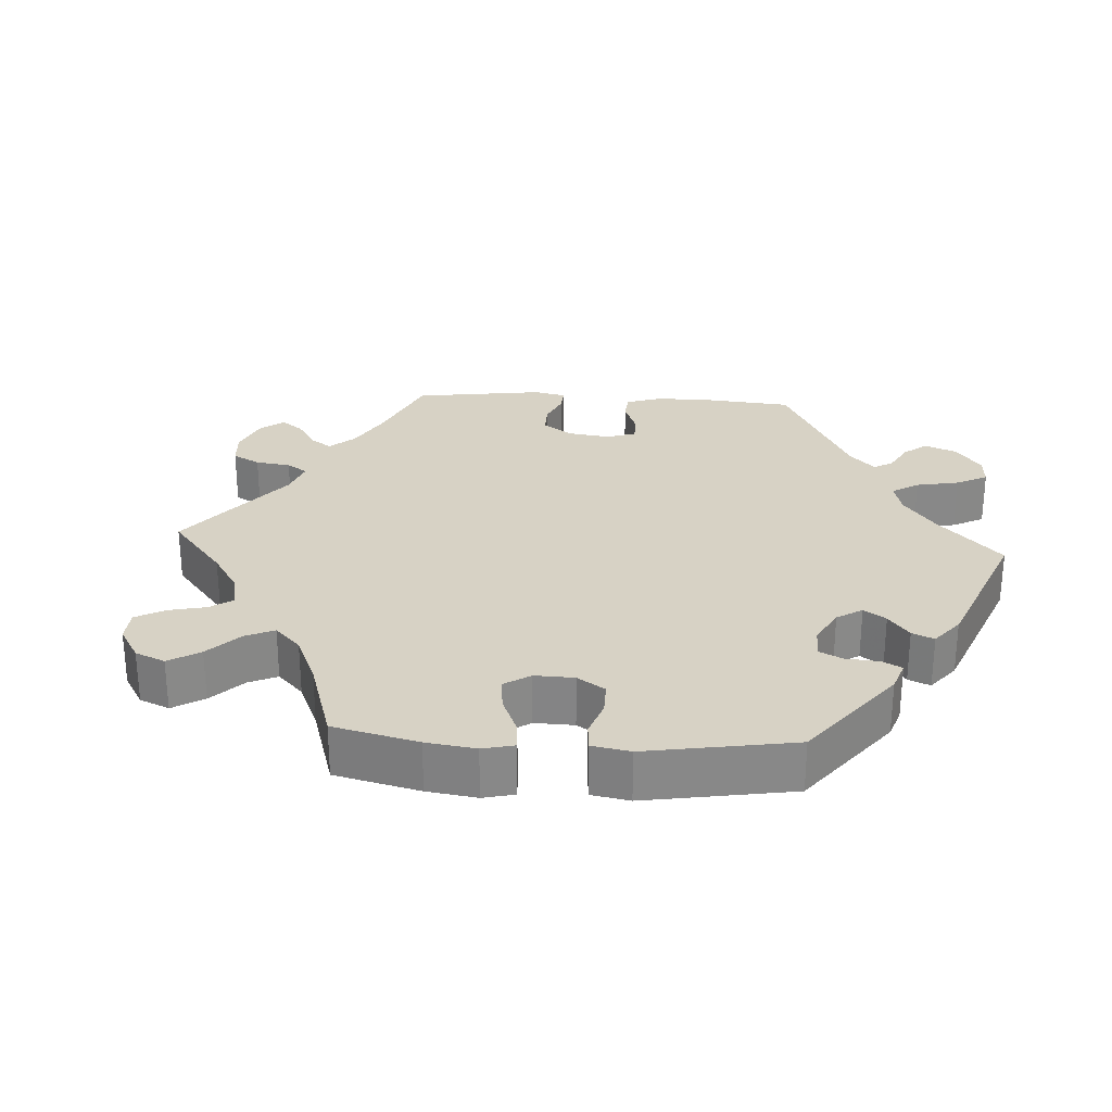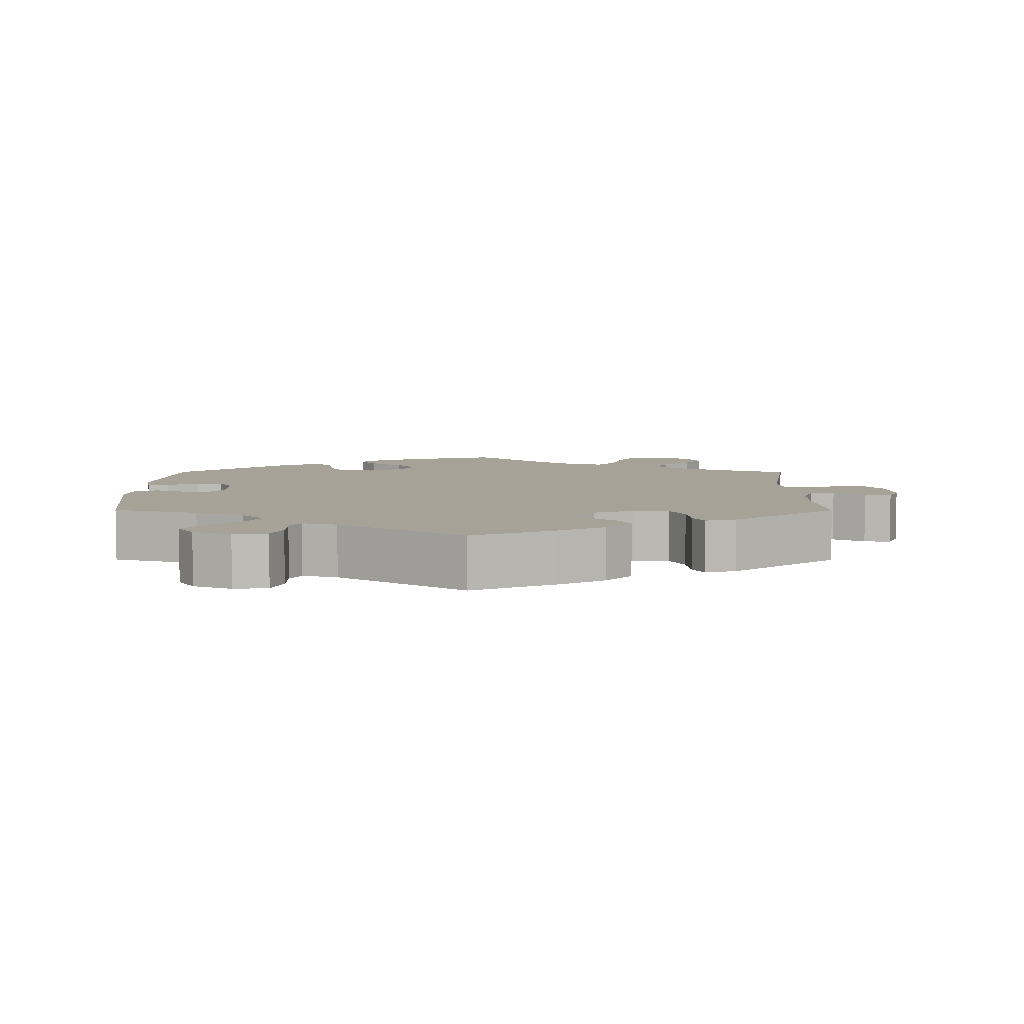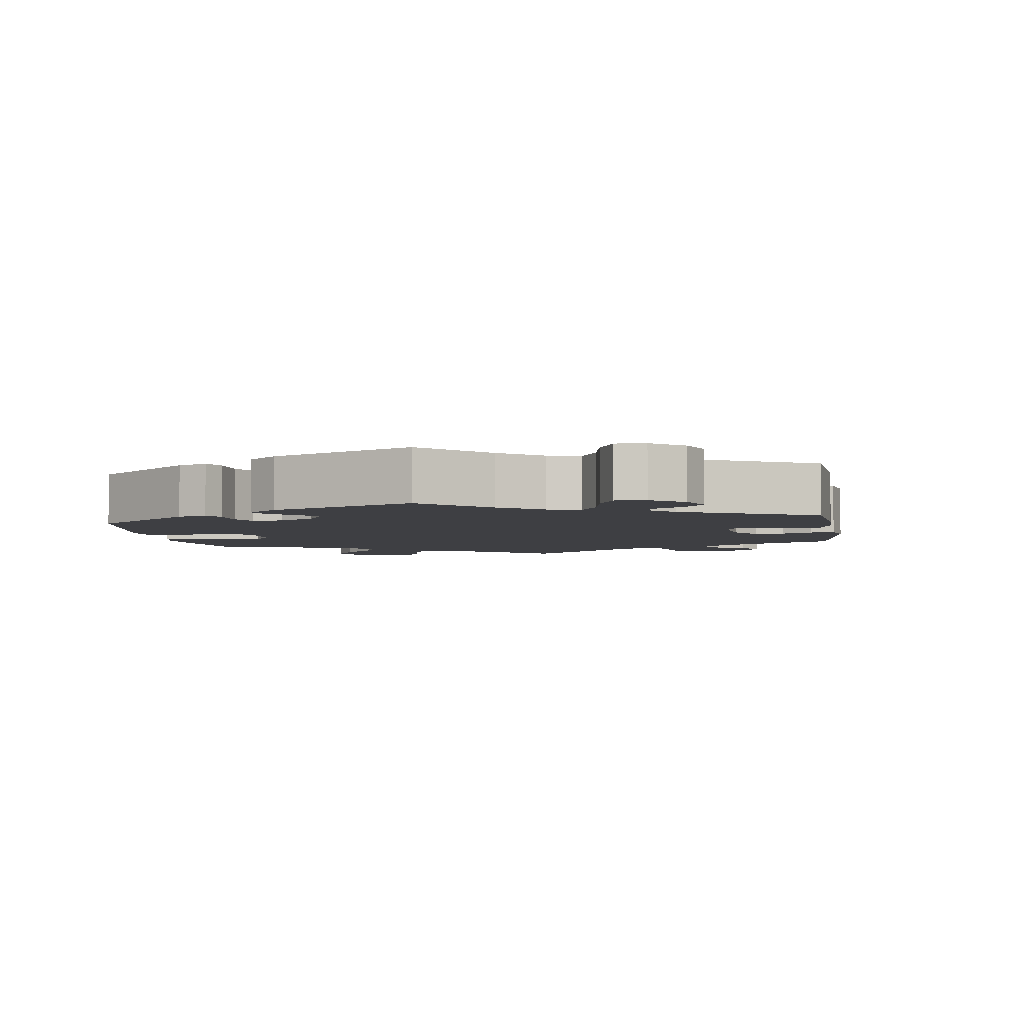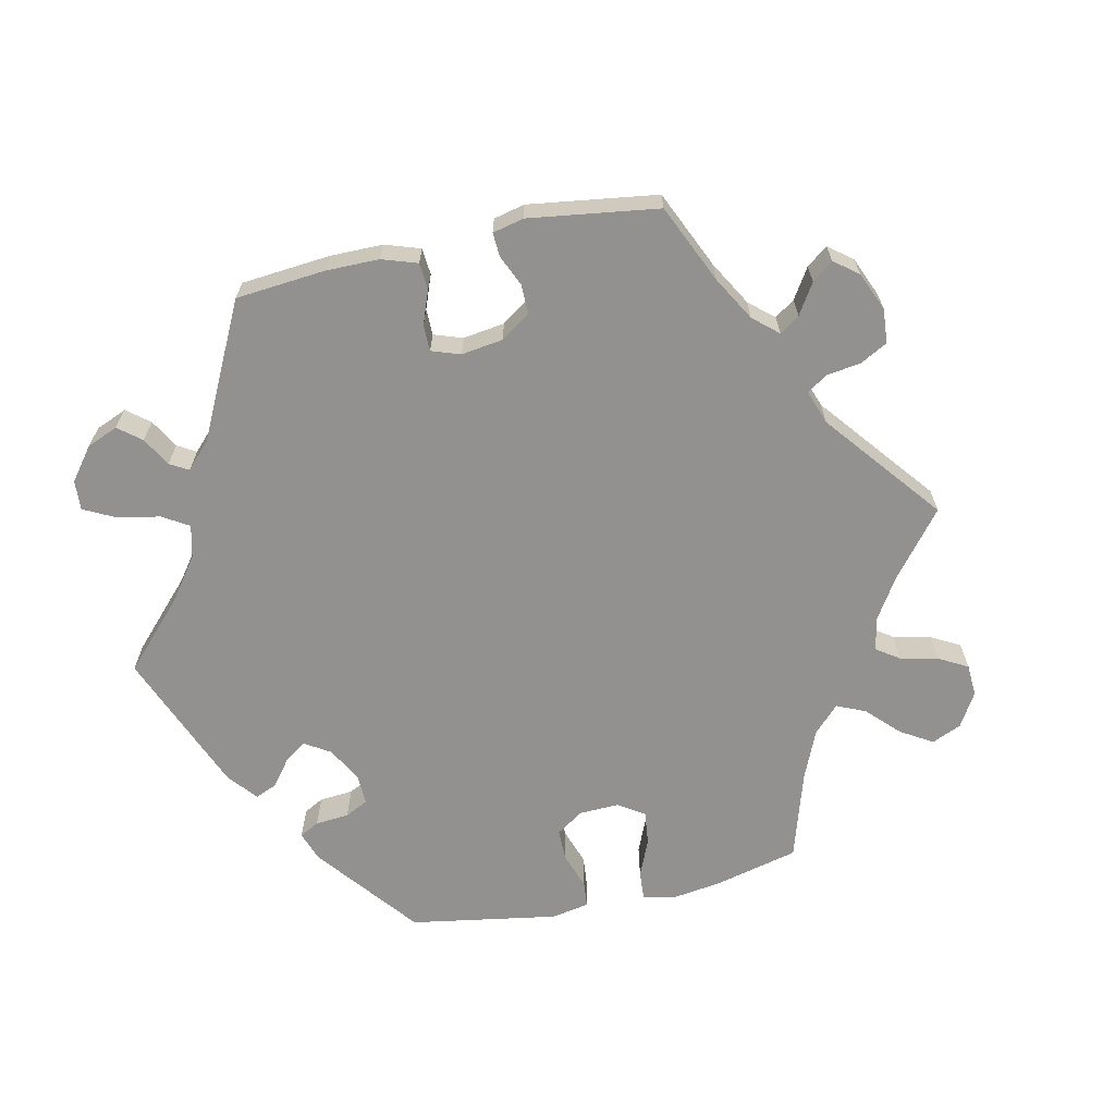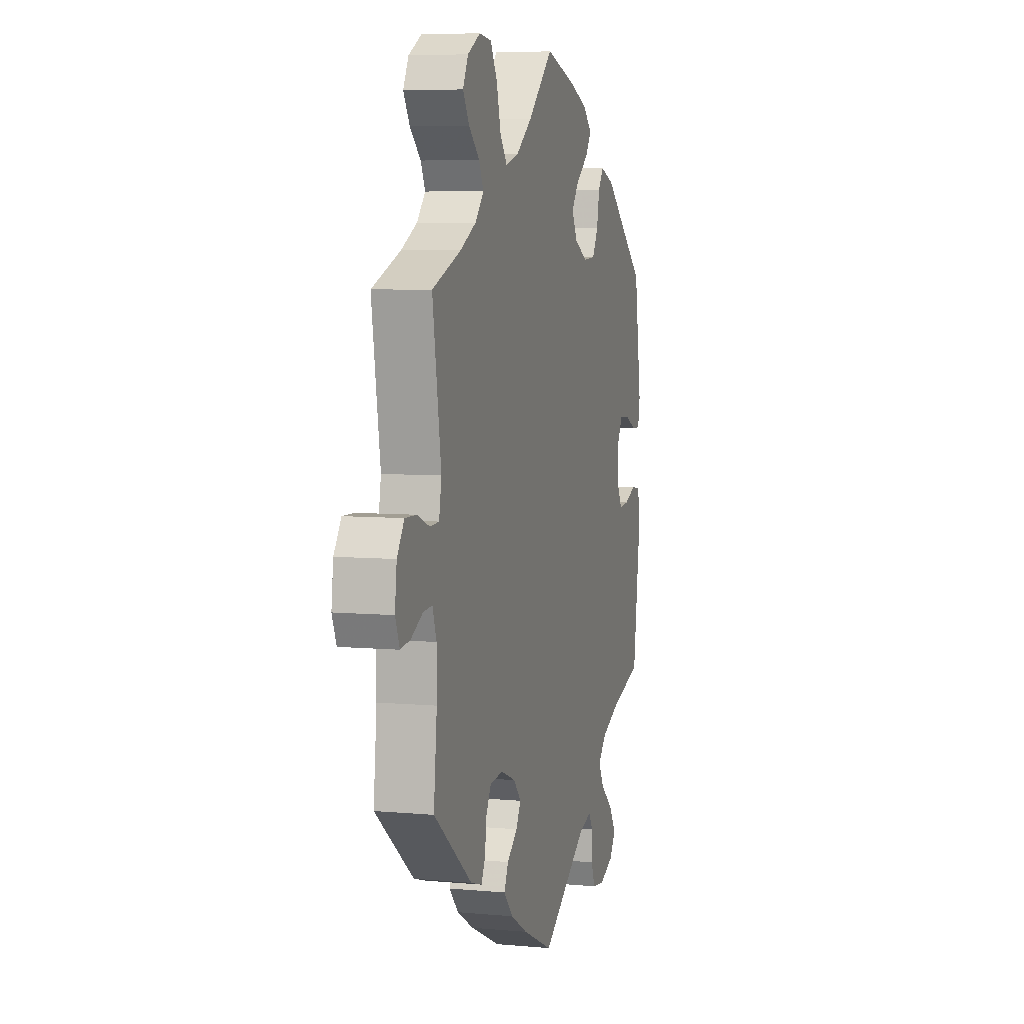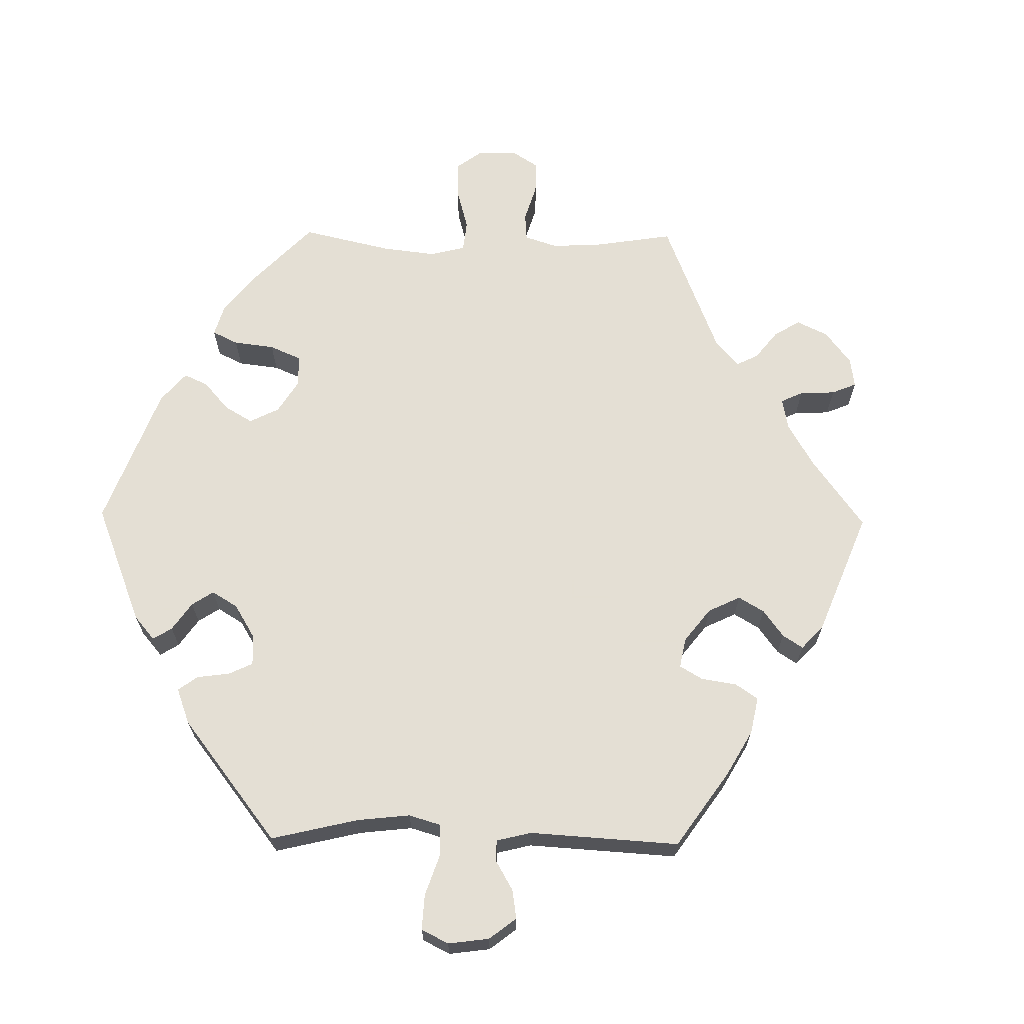
<metadata>
{"format":"obj","ext":"obj","renderer":"f3d","projection":"perspective","resolution":1024,"background":"white","views":[{"elev":27.6,"azim":33.6,"up":"+Y"},{"elev":6.4,"azim":-179.7,"up":"+Y"},{"elev":-4.3,"azim":129.1,"up":"+Y"},{"elev":-66.1,"azim":-137.8,"up":"+Y"},{"elev":6.2,"azim":-74.5,"up":"+Z"},{"elev":66.3,"azim":150.8,"up":"+Y"}]}
</metadata>
<code>
v -0.114 0.07 -0.525
v -0.178 0.07 -0.488
v -0.213 0.07 -0.449
v -0.197 0.07 -0.415
v -0.158 0.07 -0.383
v -0.14 0.07 -0.351
v -0.168 0.07 -0.319
v -0.223 0.07 -0.297
v -0.273 0.07 -0.301
v -0.293 0.07 -0.337
v -0.298 0.07 -0.384
v -0.313 0.07 -0.414
v -0.356 0.07 -0.401
v -0.501 0.07 -0.288
v -0.489 0.07 -0.168
v -0.489 0.07 -0.097
v -0.504 0.07 -0.054
v -0.538 0.07 -0.057
v -0.582 0.07 -0.08
v -0.619 0.07 -0.085
v -0.635 0.07 -0.046
v -0.628 0.07 0.012
v -0.601 0.07 0.052
v -0.558 0.07 0.051
v -0.512 0.07 0.033
v -0.478 0.07 0.035
v -0.469 0.07 0.085
v -0.501 0.07 0.289
v -0.393 0.07 0.331
v -0.334 0.07 0.362
v -0.302 0.07 0.398
v -0.319 0.07 0.433
v -0.359 0.07 0.47
v -0.383 0.07 0.509
v -0.363 0.07 0.549
v -0.315 0.07 0.576
v -0.27 0.07 0.571
v -0.245 0.07 0.526
v -0.229 0.07 0.466
v -0.203 0.07 0.431
v -0.154 0.07 0.445
v -0.094 0.07 0.49
v 0 0.07 0.578
v 0.117 0.07 0.544
v 0.182 0.07 0.518
v 0.215 0.07 0.487
v 0.193 0.07 0.454
v 0.147 0.07 0.419
v 0.119 0.07 0.381
v 0.139 0.07 0.342
v 0.188 0.07 0.316
v 0.234 0.07 0.319
v 0.256 0.07 0.358
v 0.266 0.07 0.41
v 0.287 0.07 0.44
v 0.338 0.07 0.422
v 0.5 0.07 0.289
v 0.527 0.07 0.11
v 0.519 0.07 0.067
v 0.488 0.07 0.068
v 0.445 0.07 0.088
v 0.409 0.07 0.09
v 0.389 0.07 0.053
v 0.388 0.07 -0.003
v 0.408 0.07 -0.04
v 0.445 0.07 -0.037
v 0.488 0.07 -0.019
v 0.521 0.07 -0.023
v 0.53 0.07 -0.075
v 0.501 0.07 -0.289
v 0.382 0.07 -0.325
v 0.314 0.07 -0.355
v 0.282 0.07 -0.389
v 0.303 0.07 -0.427
v 0.349 0.07 -0.467
v 0.376 0.07 -0.508
v 0.353 0.07 -0.543
v 0.3 0.07 -0.565
v 0.253 0.07 -0.559
v 0.238 0.07 -0.521
v 0.238 0.07 -0.474
v 0.223 0.07 -0.448
v 0.175 0.07 -0.462
v 0.001 0.07 -0.578
v -0.114 0 -0.525
v -0.178 0 -0.488
v -0.213 0 -0.449
v -0.197 0 -0.415
v -0.158 0 -0.383
v -0.14 0 -0.351
v -0.168 0 -0.319
v -0.223 0 -0.297
v -0.273 0 -0.301
v -0.293 0 -0.337
v -0.298 0 -0.384
v -0.313 0 -0.414
v -0.356 0 -0.401
v -0.501 0 -0.288
v -0.489 0 -0.168
v -0.489 0 -0.097
v -0.504 0 -0.054
v -0.538 0 -0.057
v -0.582 0 -0.08
v -0.619 0 -0.085
v -0.635 0 -0.046
v -0.628 0 0.012
v -0.601 0 0.052
v -0.558 0 0.051
v -0.512 0 0.033
v -0.478 0 0.035
v -0.469 0 0.085
v -0.501 0 0.289
v -0.393 0 0.331
v -0.334 0 0.362
v -0.302 0 0.398
v -0.319 0 0.433
v -0.359 0 0.47
v -0.383 0 0.509
v -0.363 0 0.549
v -0.315 0 0.576
v -0.27 0 0.571
v -0.245 0 0.526
v -0.229 0 0.466
v -0.203 0 0.431
v -0.154 0 0.445
v -0.094 0 0.49
v 0 0 0.578
v 0.117 0 0.544
v 0.182 0 0.518
v 0.215 0 0.487
v 0.193 0 0.454
v 0.147 0 0.419
v 0.119 0 0.381
v 0.139 0 0.342
v 0.188 0 0.316
v 0.234 0 0.319
v 0.256 0 0.358
v 0.266 0 0.41
v 0.287 0 0.44
v 0.338 0 0.422
v 0.5 0 0.289
v 0.527 0 0.11
v 0.519 0 0.067
v 0.488 0 0.068
v 0.445 0 0.088
v 0.409 0 0.09
v 0.389 0 0.053
v 0.388 0 -0.003
v 0.408 0 -0.04
v 0.445 0 -0.037
v 0.488 0 -0.019
v 0.521 0 -0.023
v 0.53 0 -0.075
v 0.501 0 -0.289
v 0.382 0 -0.325
v 0.314 0 -0.355
v 0.282 0 -0.389
v 0.303 0 -0.427
v 0.349 0 -0.467
v 0.376 0 -0.508
v 0.353 0 -0.543
v 0.3 0 -0.565
v 0.253 0 -0.559
v 0.238 0 -0.521
v 0.238 0 -0.474
v 0.223 0 -0.448
v 0.175 0 -0.462
v 0.001 0 -0.578
f 83 84 1 2
f 82 83 2 3
f 78 79 80 81
f 78 81 82
f 77 78 82
f 74 75 76 77
f 73 74 77 82
f 72 73 82 3
f 68 69 70 71
f 66 67 68 71
f 65 66 71 72
f 64 65 72 3
f 58 59 60 61
f 58 61 62
f 57 58 62
f 56 57 62 63
f 53 54 55 56
f 52 53 56 63
f 45 46 47 48
f 45 48 49
f 42 43 44 45
f 41 42 45 49
f 40 41 49 50
f 36 37 38 39
f 36 39 40
f 35 36 40
f 32 33 34 35
f 31 32 35 40
f 30 31 40 50
f 27 28 29
f 26 27 29 30
f 22 23 24 25
f 22 25 26
f 21 22 26
f 18 19 20 21
f 17 18 21 26
f 16 17 26 30
f 12 13 14 15
f 10 11 12 15
f 9 10 15 16
f 8 9 16 30
f 64 3 4 5
f 64 5 6
f 51 52 63 64
f 51 64 6 7
f 30 50 51
f 7 8 30 51
f 86 85 168 167
f 87 86 167 166
f 165 164 163 162
f 166 165 162
f 166 162 161
f 161 160 159 158
f 166 161 158 157
f 87 166 157 156
f 155 154 153 152
f 155 152 151 150
f 156 155 150 149
f 87 156 149 148
f 145 144 143 142
f 146 145 142
f 146 142 141
f 147 146 141 140
f 140 139 138 137
f 147 140 137 136
f 132 131 130 129
f 133 132 129
f 129 128 127 126
f 133 129 126 125
f 134 133 125 124
f 123 122 121 120
f 124 123 120
f 124 120 119
f 119 118 117 116
f 124 119 116 115
f 134 124 115 114
f 113 112 111
f 114 113 111 110
f 109 108 107 106
f 110 109 106
f 110 106 105
f 105 104 103 102
f 110 105 102 101
f 114 110 101 100
f 99 98 97 96
f 99 96 95 94
f 100 99 94 93
f 114 100 93 92
f 89 88 87 148
f 90 89 148
f 148 147 136 135
f 91 90 148 135
f 135 134 114
f 135 114 92 91
f 1 85 86 2
f 2 86 87 3
f 3 87 88 4
f 4 88 89 5
f 5 89 90 6
f 6 90 91 7
f 7 91 92 8
f 8 92 93 9
f 9 93 94 10
f 10 94 95 11
f 11 95 96 12
f 12 96 97 13
f 13 97 98 14
f 14 98 99 15
f 15 99 100 16
f 16 100 101 17
f 17 101 102 18
f 18 102 103 19
f 19 103 104 20
f 20 104 105 21
f 21 105 106 22
f 22 106 107 23
f 23 107 108 24
f 24 108 109 25
f 25 109 110 26
f 26 110 111 27
f 27 111 112 28
f 28 112 113 29
f 29 113 114 30
f 30 114 115 31
f 31 115 116 32
f 32 116 117 33
f 33 117 118 34
f 34 118 119 35
f 35 119 120 36
f 36 120 121 37
f 37 121 122 38
f 38 122 123 39
f 39 123 124 40
f 40 124 125 41
f 41 125 126 42
f 42 126 127 43
f 43 127 128 44
f 44 128 129 45
f 45 129 130 46
f 46 130 131 47
f 47 131 132 48
f 48 132 133 49
f 49 133 134 50
f 50 134 135 51
f 51 135 136 52
f 52 136 137 53
f 53 137 138 54
f 54 138 139 55
f 55 139 140 56
f 56 140 141 57
f 57 141 142 58
f 58 142 143 59
f 59 143 144 60
f 60 144 145 61
f 61 145 146 62
f 62 146 147 63
f 63 147 148 64
f 64 148 149 65
f 65 149 150 66
f 66 150 151 67
f 67 151 152 68
f 68 152 153 69
f 69 153 154 70
f 70 154 155 71
f 71 155 156 72
f 72 156 157 73
f 73 157 158 74
f 74 158 159 75
f 75 159 160 76
f 76 160 161 77
f 77 161 162 78
f 78 162 163 79
f 79 163 164 80
f 80 164 165 81
f 81 165 166 82
f 82 166 167 83
f 83 167 168 84
f 84 168 85 1

</code>
